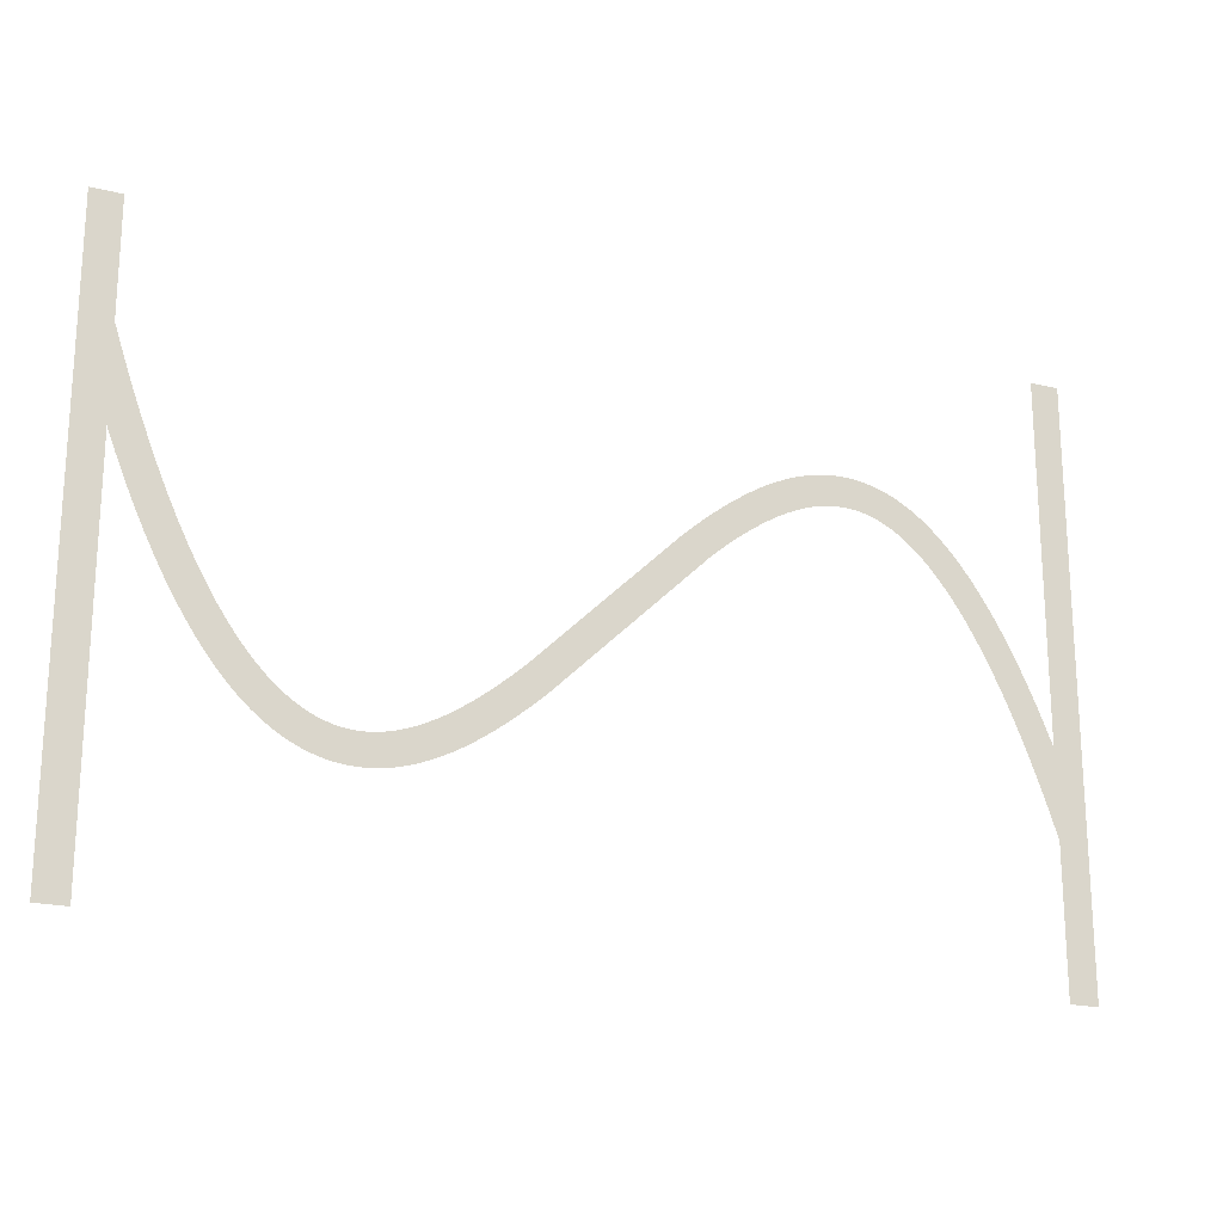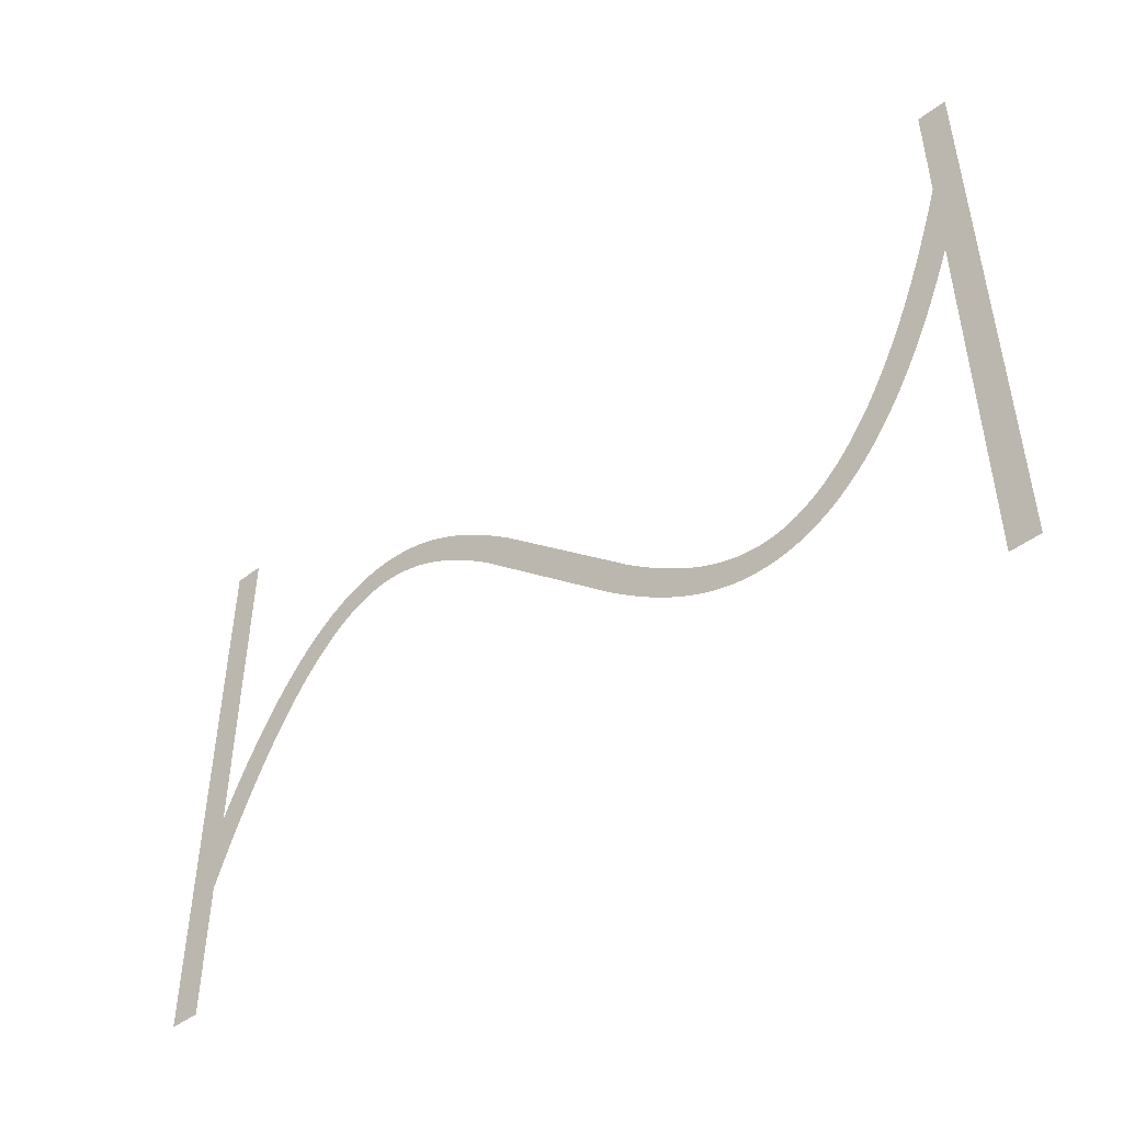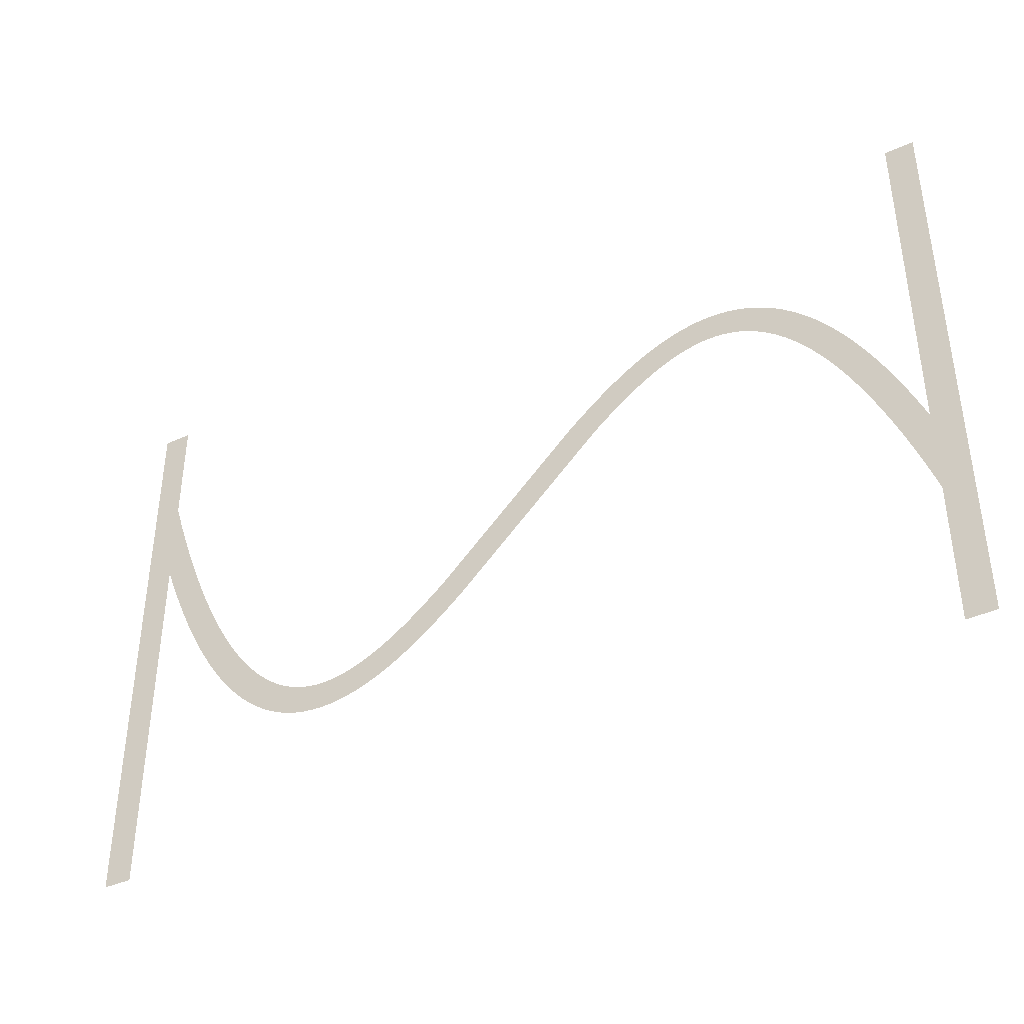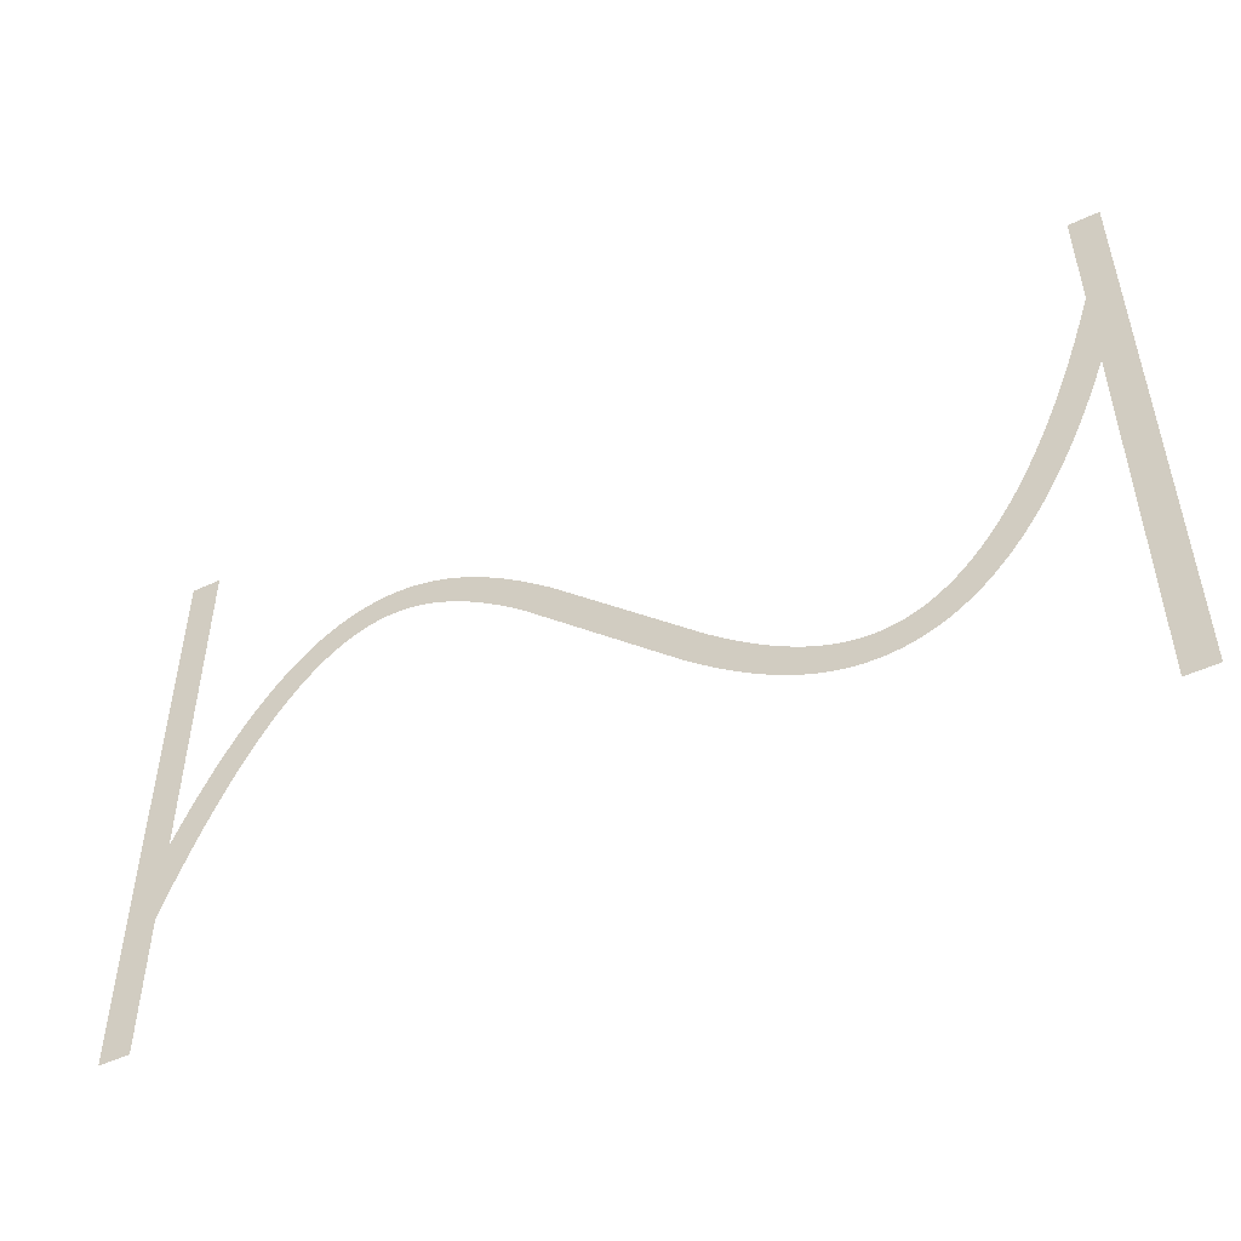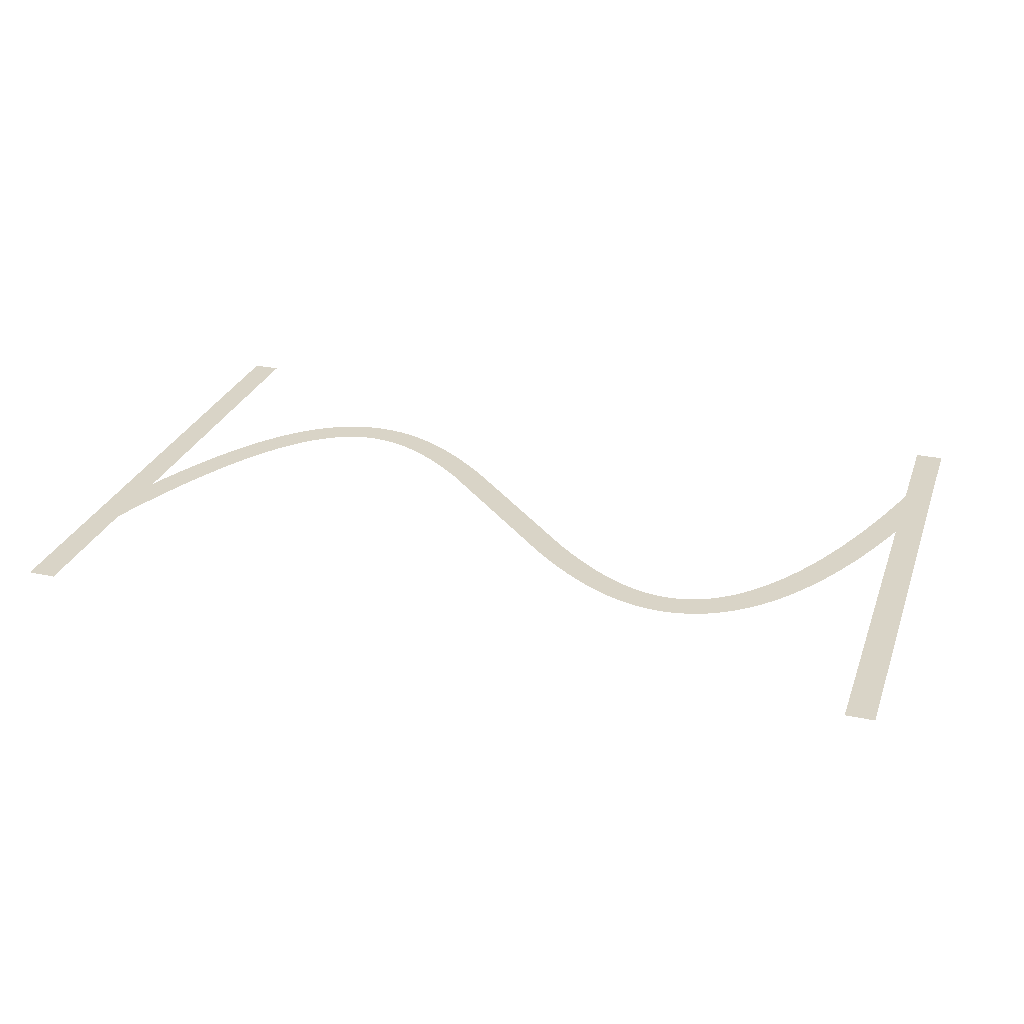
<metadata>
{"format":"obj","ext":"obj","renderer":"f3d","projection":"perspective","resolution":1024,"background":"white","views":[{"elev":-20.3,"azim":155.8,"up":"+Y"},{"elev":-47.3,"azim":40.6,"up":"+Y"},{"elev":-40.0,"azim":-150.6,"up":"+Y"},{"elev":-50.0,"azim":27.1,"up":"+Y"},{"elev":28.4,"azim":17.8,"up":"+Z"}]}
</metadata>
<code>
v 1.47 -3.179 4.4
v 2.095 -1.734 4.4
v 2.695 -0.4331 4.4
v 3.324 0.8395 4.4
v 3.924 1.974 4.4
v 4.524 3.027 4.4
v 4.556 3.081 4.4
v 5.156 4.056 4.4
v 5.791 5.006 4.4
v 6.391 5.829 4.4
v 6.429 5.878 4.4
v 7.029 6.628 4.4
v 7.671 7.355 4.4
v 8.315 8.009 4.4
v 8.963 8.593 4.4
v 9.612 9.109 4.4
v 10.26 9.559 4.4
v 10.92 9.943 4.4
v 10.97 9.972 4.4
v 11.57 10.26 4.4
v 11.63 10.29 4.4
v 12.23 10.53 4.4
v 12.29 10.55 4.4
v 12.95 10.74 4.4
v 13.61 10.88 4.4
v 13.67 10.89 4.4
v 14.27 10.97 4.4
v 14.34 10.97 4.4
v 15 11 4.4
v 15.66 10.97 4.4
v 15.73 10.97 4.4
v 16.33 10.9 4.4
v 16.39 10.89 4.4
v 16.99 10.77 4.4
v 17.05 10.76 4.4
v 17.65 10.61 4.4
v 17.71 10.59 4.4
v 18.31 10.39 4.4
v 18.37 10.37 4.4
v 18.97 10.13 4.4
v 19.03 10.11 4.4
v 19.63 9.839 4.4
v 20.28 9.504 4.4
v 20.88 9.166 4.4
v 20.94 9.134 4.4
v 21.54 8.764 4.4
v 22.19 8.331 4.4
v 22.79 7.906 4.4
v 23.39 7.456 4.4
v 24.04 6.945 4.4
v 24.64 6.45 4.4
v 25.24 5.937 4.4
v 25.88 5.365 4.4
v 35.48 -3.907 4.4
v 36.04 -4.4 4.4
v 36.64 -4.91 4.4
v 37.24 -5.404 4.4
v 37.8 -5.85 4.4
v 38.39 -6.288 4.4
v 38.97 -6.7 4.4
v 39.54 -7.076 4.4
v 40.11 -7.427 4.4
v 40.68 -7.752 4.4
v 41.23 -8.029 4.4
v 41.79 -8.283 4.4
v 42.34 -8.498 4.4
v 42.88 -8.677 4.4
v 43.42 -8.816 4.4
v 43.95 -8.918 4.4
v 44.48 -8.979 4.4
v 45 -8.999 4.4
v 45.52 -8.979 4.4
v 46.04 -8.914 4.4
v 46.55 -8.805 4.4
v 47.07 -8.651 4.4
v 47.6 -8.443 4.4
v 48.13 -8.184 4.4
v 48.66 -7.872 4.4
v 49.2 -7.498 4.4
v 49.75 -7.06 4.4
v 50.31 -6.557 4.4
v 50.87 -5.986 4.4
v 51.43 -5.353 4.4
v 52 -4.636 4.4
v 52.58 -3.84 4.4
v 53.16 -2.984 4.4
v 53.74 -2.035 4.4
v 54.32 -1.01 4.4
v 54.91 0.09866 4.4
v 55.5 1.285 4.4
v 56.09 2.585 4.4
v 56.67 3.916 4.4
v 57.27 5.391 4.4
v 57.87 6.958 4.4
v 58.45 8.562 4.4
v 59.05 10.31 4.4
v 59.65 12.16 4.4
v 59.67 12.21 4.4
v 59.67 20 4.4
v 61.67 20 4.4
v 61.67 -20 4.4
v 59.67 -20 4.4
v 59.67 6.057 4.4
v 59.13 4.655 4.4
v 58.53 3.179 4.4
v 57.9 1.734 4.4
v 57.3 0.4331 4.4
v 56.68 -0.8395 4.4
v 56.08 -1.974 4.4
v 55.48 -3.027 4.4
v 55.44 -3.081 4.4
v 54.84 -4.056 4.4
v 54.21 -5.006 4.4
v 53.61 -5.829 4.4
v 53.57 -5.878 4.4
v 52.97 -6.628 4.4
v 52.33 -7.355 4.4
v 51.68 -8.009 4.4
v 51.04 -8.593 4.4
v 50.39 -9.109 4.4
v 49.74 -9.559 4.4
v 49.08 -9.943 4.4
v 49.03 -9.972 4.4
v 48.43 -10.26 4.4
v 48.37 -10.29 4.4
v 47.77 -10.53 4.4
v 47.71 -10.55 4.4
v 47.05 -10.74 4.4
v 46.39 -10.88 4.4
v 46.33 -10.89 4.4
v 45.73 -10.97 4.4
v 45.66 -10.97 4.4
v 45 -11 4.4
v 44.34 -10.97 4.4
v 44.27 -10.97 4.4
v 43.67 -10.9 4.4
v 43.61 -10.89 4.4
v 43.01 -10.77 4.4
v 42.95 -10.76 4.4
v 42.35 -10.61 4.4
v 42.29 -10.59 4.4
v 41.69 -10.39 4.4
v 41.63 -10.37 4.4
v 41.03 -10.13 4.4
v 40.97 -10.11 4.4
v 40.37 -9.839 4.4
v 39.72 -9.504 4.4
v 39.12 -9.166 4.4
v 39.06 -9.134 4.4
v 38.46 -8.764 4.4
v 37.81 -8.331 4.4
v 37.21 -7.906 4.4
v 36.61 -7.456 4.4
v 35.96 -6.945 4.4
v 35.36 -6.451 4.4
v 34.76 -5.937 4.4
v 34.12 -5.365 4.4
v 23.96 4.4 4.4
v 23.36 4.909 4.4
v 22.76 5.404 4.4
v 22.2 5.85 4.4
v 21.61 6.288 4.4
v 21.03 6.7 4.4
v 20.46 7.076 4.4
v 19.89 7.427 4.4
v 19.32 7.752 4.4
v 18.77 8.029 4.4
v 18.21 8.283 4.4
v 17.66 8.498 4.4
v 17.12 8.677 4.4
v 16.58 8.816 4.4
v 16.05 8.918 4.4
v 15.52 8.979 4.4
v 15 8.999 4.4
v 14.48 8.979 4.4
v 13.96 8.914 4.4
v 13.45 8.805 4.4
v 12.93 8.651 4.4
v 12.4 8.443 4.4
v 11.87 8.184 4.4
v 11.34 7.872 4.4
v 10.8 7.498 4.4
v 10.25 7.06 4.4
v 9.691 6.557 4.4
v 9.129 5.986 4.4
v 8.57 5.353 4.4
v 7.997 4.636 4.4
v 7.416 3.84 4.4
v 6.844 2.984 4.4
v 6.26 2.035 4.4
v 5.676 1.01 4.4
v 5.09 -0.09868 4.4
v 4.505 -1.285 4.4
v 3.905 -2.585 4.4
v 3.33 -3.915 4.4
v 2.73 -5.391 4.4
v 2.13 -6.958 4.4
v 1.549 -8.562 4.4
v 1 -10.17 4.4
v 1 -20 4.4
v -1 -20 4.4
v -1 20 4.4
v 1 20 4.4
v 1 -4.336 4.4
f 170 169 38
f 27 26 176
f 177 25 24
f 32 31 172
f 172 31 173
f 34 33 171
f 173 30 174
f 170 38 37
f 36 171 170
f 34 171 35
f 175 174 28
f 39 168 40
f 40 168 41
f 42 41 167
f 43 42 167
f 176 25 177
f 167 166 43
f 43 166 44
f 177 24 23
f 45 44 165
f 164 45 165
f 45 164 46
f 46 164 163
f 47 46 163
f 19 179 20
f 163 162 47
f 19 180 179
f 48 47 162
f 49 48 162
f 162 161 49
f 16 182 181
f 50 49 161
f 16 15 182
f 161 160 50
f 183 15 14
f 159 50 160
f 13 184 14
f 50 159 51
f 13 185 184
f 52 51 159
f 159 158 52
f 187 186 11
f 53 52 158
f 10 187 11
f 187 9 188
f 189 188 8
f 7 6 190
f 56 156 155
f 60 59 151
f 61 150 149
f 62 148 63
f 147 146 64
f 145 144 65
f 143 142 66
f 141 140 67
f 67 140 68
f 68 139 138
f 69 137 136
f 70 135 134
f 71 133 132
f 72 131 73
f 73 130 129
f 74 129 128
f 75 127 126
f 71 134 133
f 125 76 126
f 125 124 76
f 76 123 77
f 77 122 78
f 78 121 120
f 79 78 120
f 80 79 119
f 81 80 118
f 82 117 83
f 83 116 115
f 84 115 114
f 85 113 112
f 86 112 111
f 87 111 110
f 107 90 89
f 106 90 107
f 105 92 91
f 105 93 92
f 105 104 93
f 93 104 103
f 94 93 103
f 95 94 103
f 96 95 103
f 97 103 98
f 97 96 103
f 99 98 100
f 100 103 101
f 70 69 135
f 195 204 196
f 98 103 100
f 105 91 106
f 91 90 106
f 107 89 108
f 108 88 109
f 88 87 110
f 101 103 102
f 108 89 88
f 109 88 110
f 87 86 111
f 86 85 112
f 85 84 113
f 113 84 114
f 84 83 115
f 83 117 116
f 82 81 117
f 117 81 118
f 118 80 119
f 119 79 120
f 78 122 121
f 77 123 122
f 76 124 123
f 126 76 75
f 127 75 74
f 128 127 74
f 129 74 73
f 130 73 131
f 131 72 132
f 132 72 71
f 71 70 134
f 69 136 135
f 68 137 69
f 68 138 137
f 140 139 68
f 141 67 142
f 142 67 66
f 143 66 65
f 144 143 65
f 145 65 64
f 146 145 64
f 147 64 63
f 148 147 63
f 149 148 62
f 61 149 62
f 60 150 61
f 60 151 150
f 59 152 151
f 59 153 152
f 59 58 153
f 153 58 154
f 154 58 57
f 56 154 57
f 56 155 154
f 55 156 56
f 55 157 156
f 3 192 4
f 55 54 157
f 157 54 53
f 4 191 5
f 158 157 53
f 165 44 166
f 167 41 168
f 8 188 9
f 168 39 169
f 169 39 38
f 170 37 36
f 36 35 171
f 171 33 172
f 172 33 32
f 173 31 30
f 174 30 29
f 28 174 29
f 27 176 175
f 27 175 28
f 26 25 176
f 178 177 23
f 22 178 23
f 22 21 179
f 22 179 178
f 179 21 20
f 19 18 180
f 181 18 17
f 180 18 181
f 16 181 17
f 182 15 183
f 184 183 14
f 13 186 185
f 186 12 11
f 13 12 186
f 10 9 187
f 189 8 7
f 190 189 7
f 191 190 6
f 5 191 6
f 4 192 191
f 3 193 192
f 3 2 193
f 193 2 194
f 194 2 1
f 195 194 1
f 204 195 1
f 196 204 197
f 197 204 198
f 198 204 199
f 199 204 201
f 200 199 201
f 201 204 202
f 202 204 203

</code>
